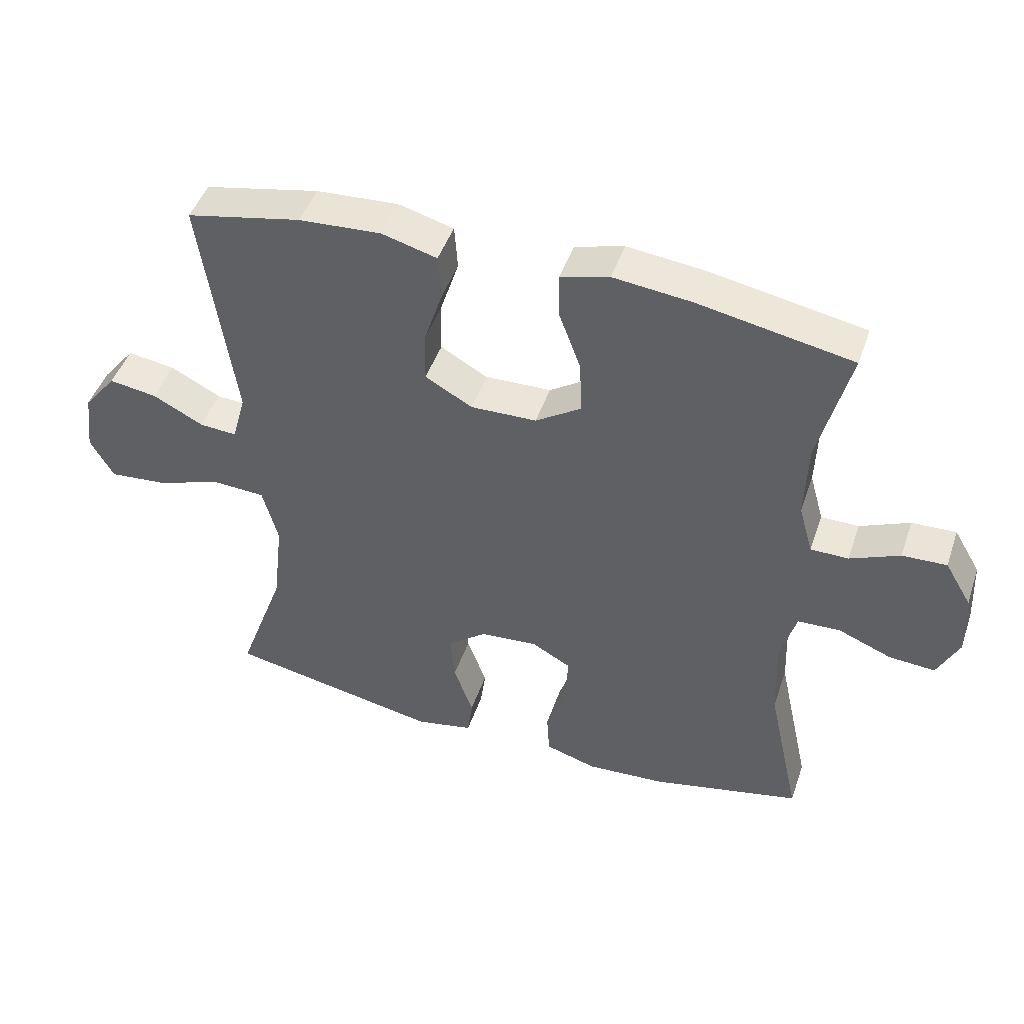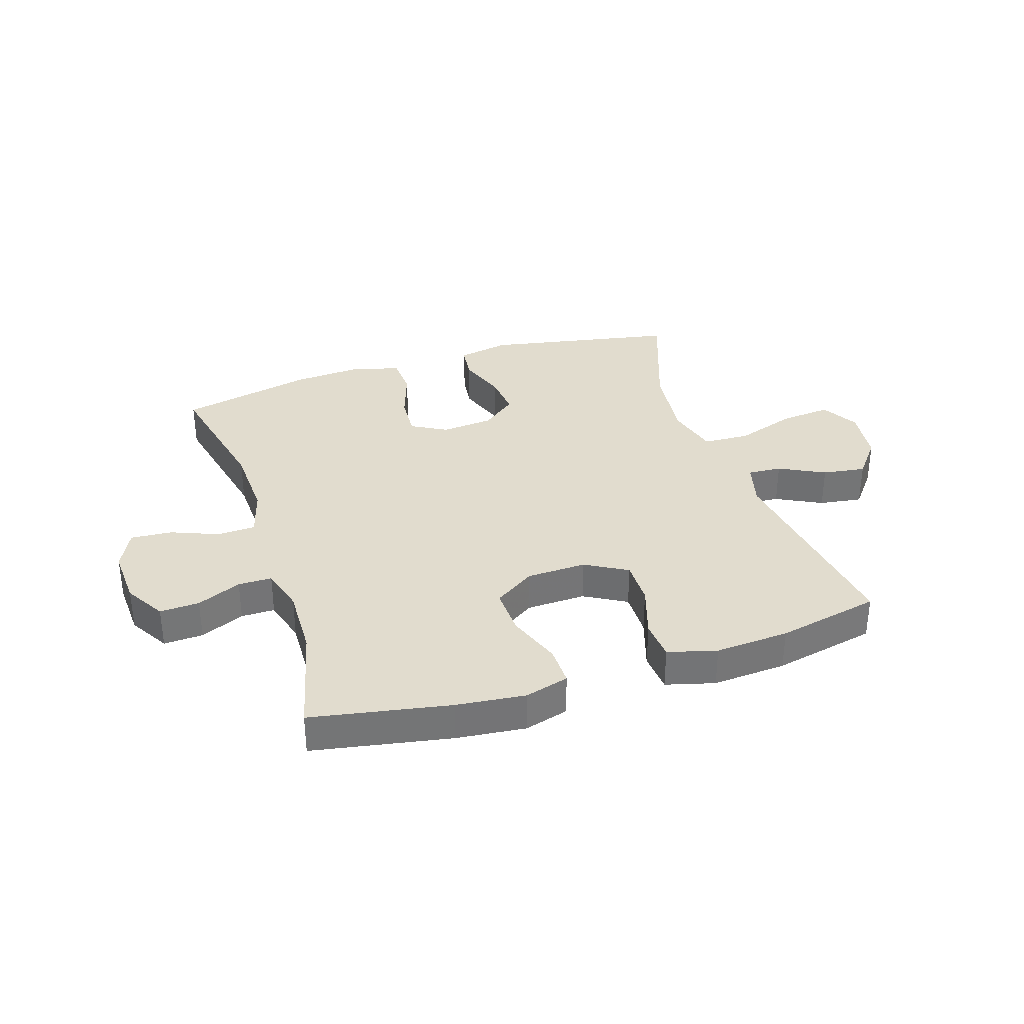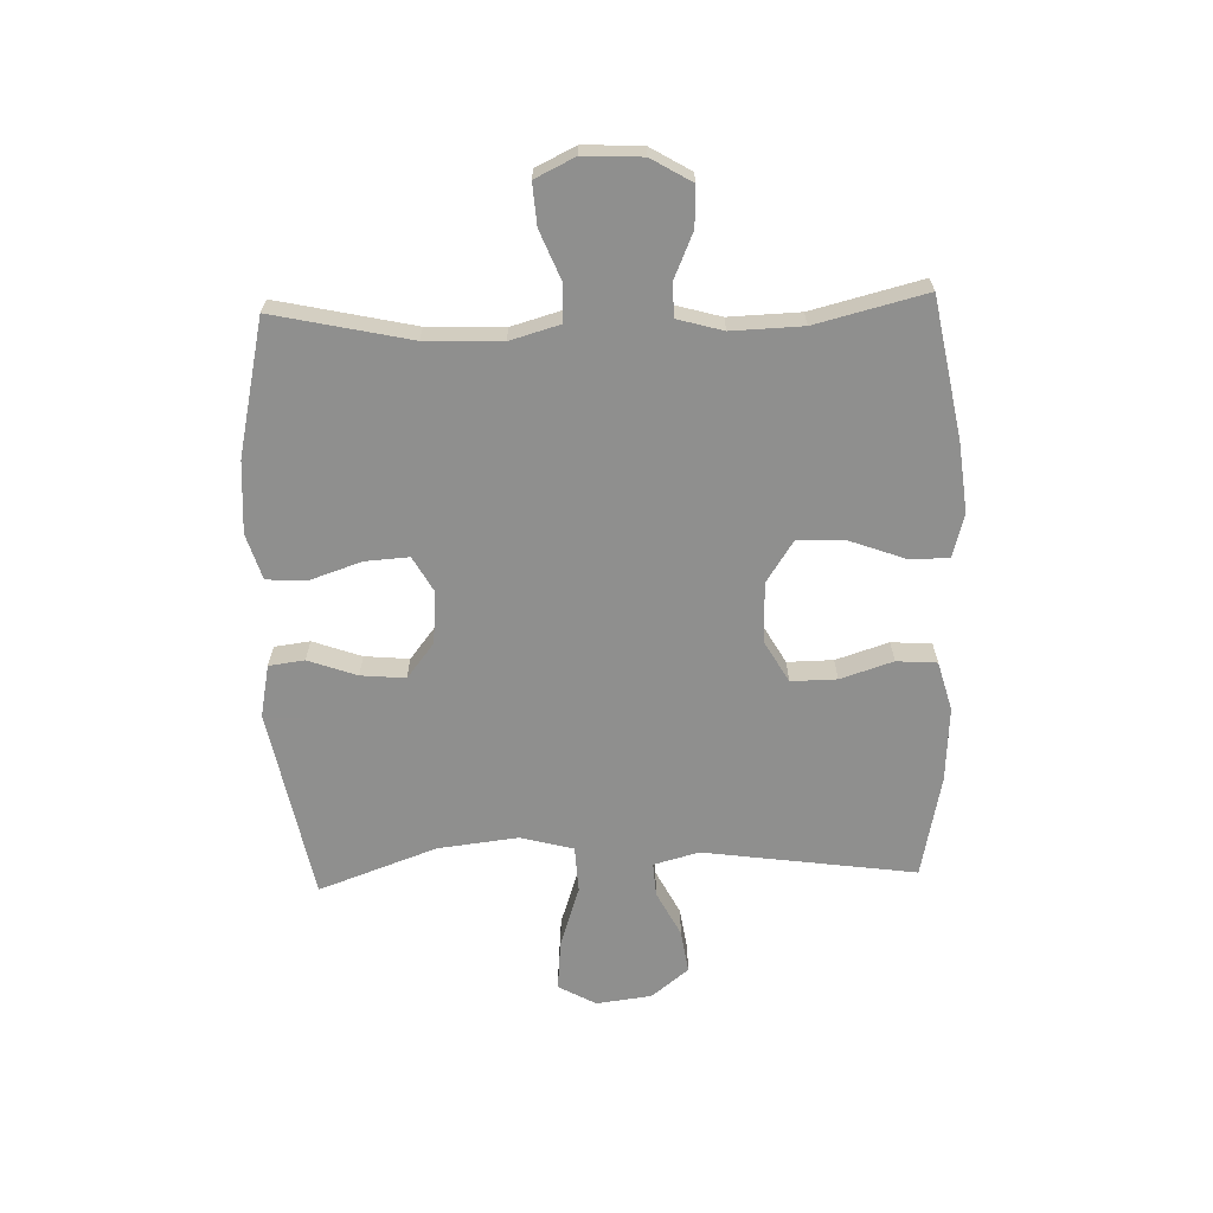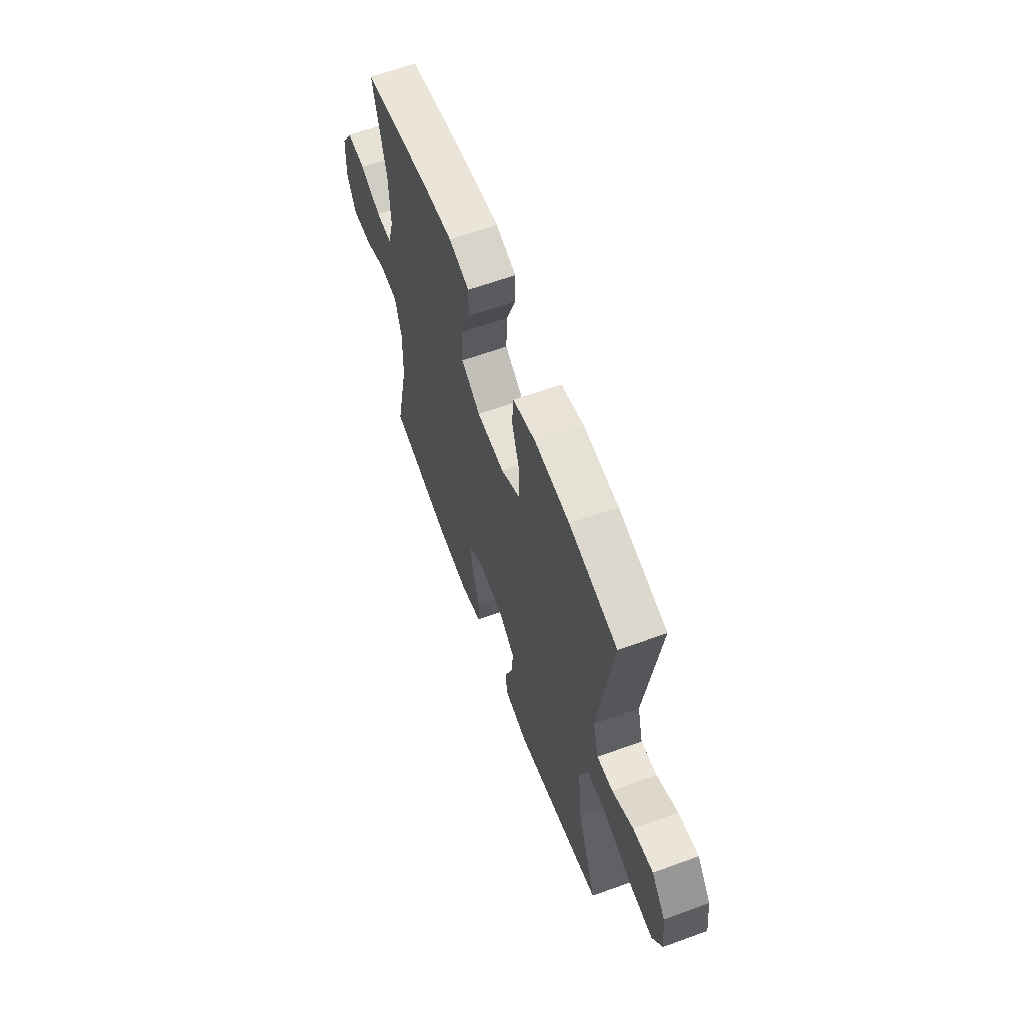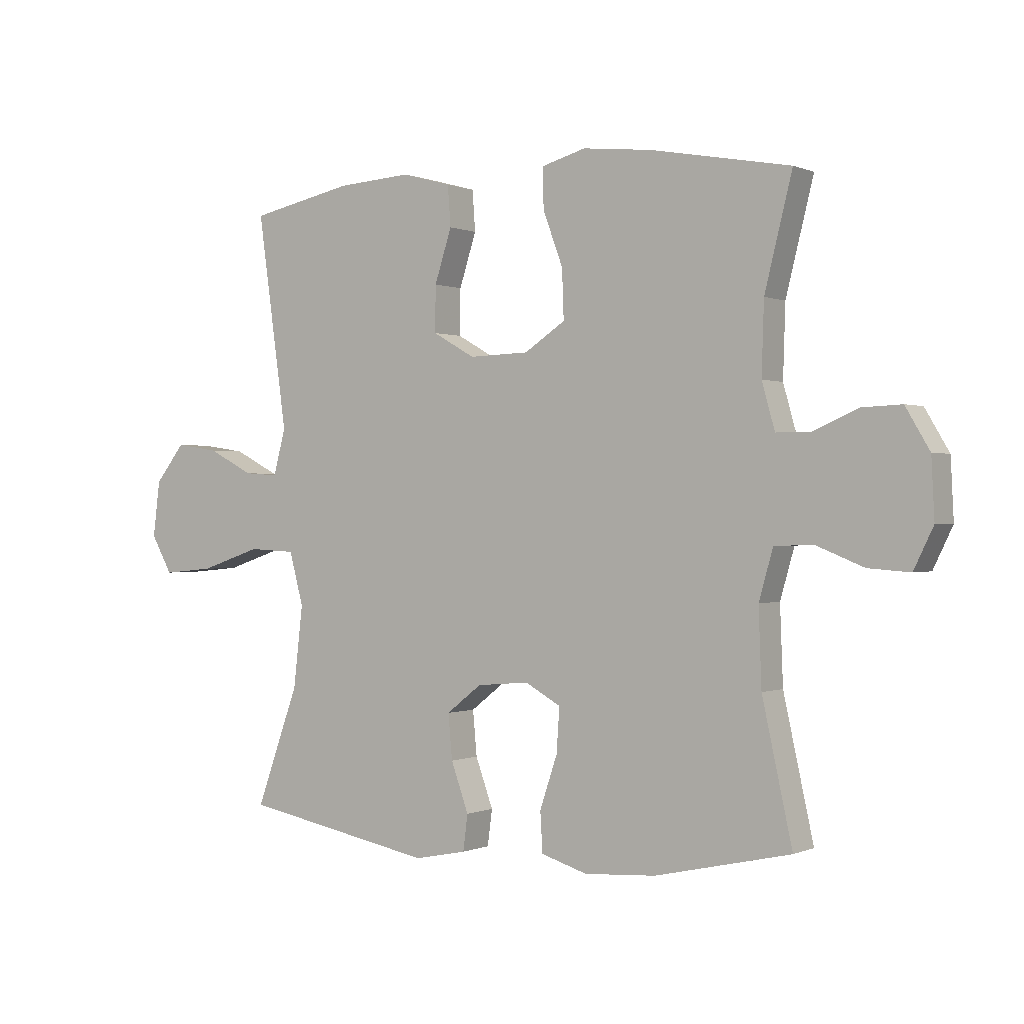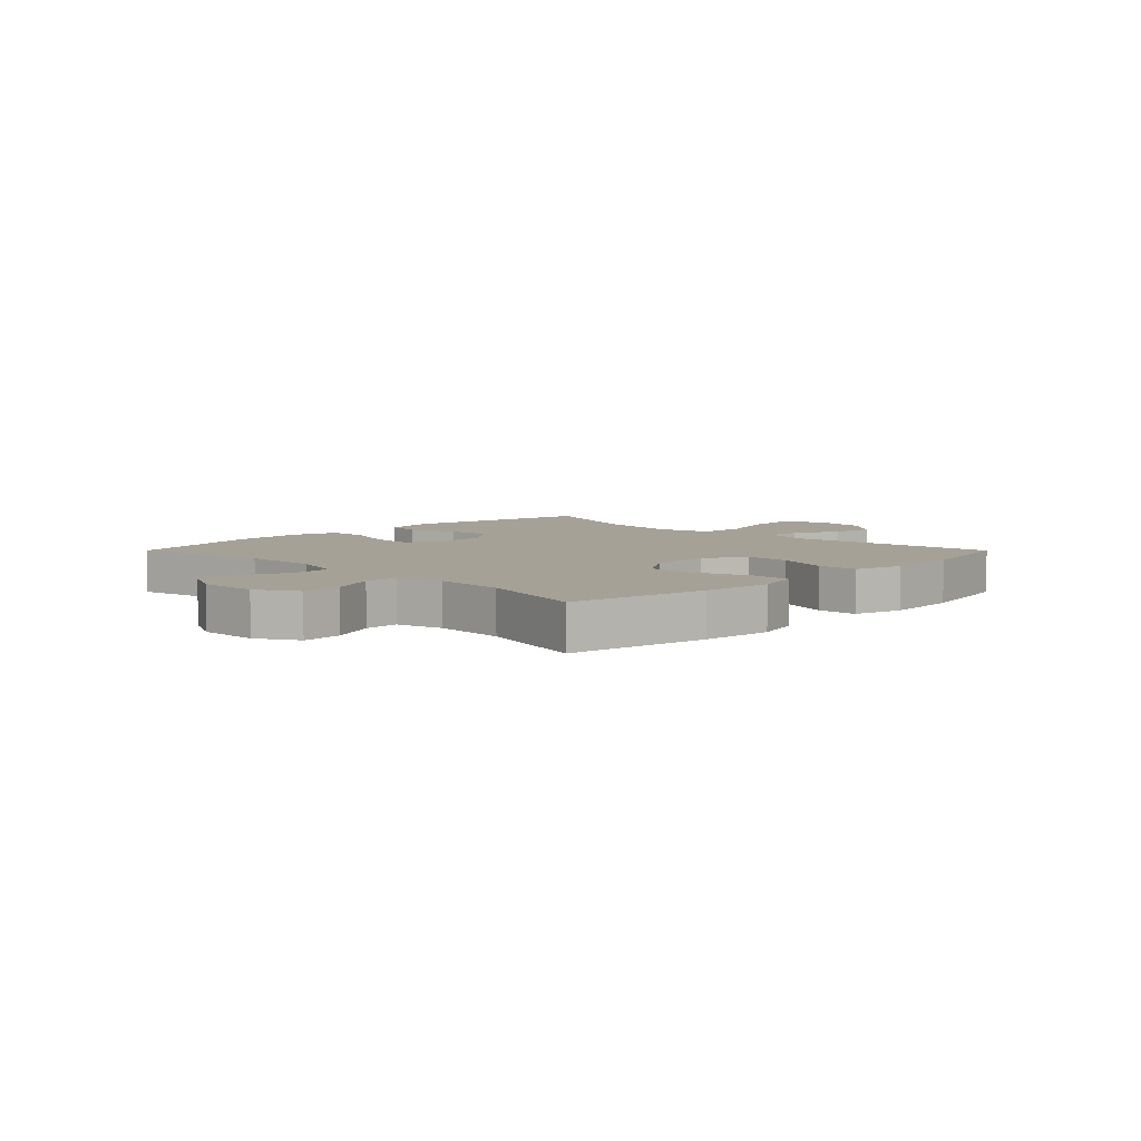
<metadata>
{"format":"obj","ext":"obj","renderer":"f3d","projection":"perspective","resolution":1024,"background":"white","views":[{"elev":46.5,"azim":-161.4,"up":"+Z"},{"elev":34.1,"azim":-18.0,"up":"+Y"},{"elev":-65.3,"azim":-88.1,"up":"+Y"},{"elev":62.0,"azim":69.7,"up":"+Z"},{"elev":-0.0,"azim":-146.6,"up":"+Z"},{"elev":6.2,"azim":-45.0,"up":"+Y"}]}
</metadata>
<code>
v -0.5 0.07 -0.5
v -0.449 0.07 -0.267
v -0.444 0.07 -0.137
v -0.468 0.07 -0.053
v -0.533 0.07 -0.05
v -0.615 0.07 -0.083
v -0.686 0.07 -0.088
v -0.719 0.07 -0.02
v -0.714 0.07 0.08
v -0.673 0.07 0.149
v -0.605 0.07 0.146
v -0.529 0.07 0.113
v -0.471 0.07 0.113
v -0.449 0.07 0.191
v -0.453 0.07 0.312
v -0.5 0.07 0.5
v -0.263 0.07 0.544
v -0.144 0.07 0.557
v -0.069 0.07 0.536
v -0.07 0.07 0.468
v -0.104 0.07 0.376
v -0.107 0.07 0.293
v -0.037 0.07 0.247
v 0.065 0.07 0.244
v 0.137 0.07 0.285
v 0.136 0.07 0.363
v 0.107 0.07 0.453
v 0.112 0.07 0.522
v 0.196 0.07 0.545
v 0.323 0.07 0.537
v 0.5 0.07 0.5
v 0.449 0.07 0.137
v 0.47 0.07 0.059
v 0.528 0.07 0.063
v 0.606 0.07 0.103
v 0.68 0.07 0.114
v 0.731 0.07 0.05
v 0.743 0.07 -0.045
v 0.707 0.07 -0.109
v 0.62 0.07 -0.101
v 0.515 0.07 -0.066
v 0.435 0.07 -0.07
v 0.411 0.07 -0.16
v 0.427 0.07 -0.298
v 0.5 0.07 -0.5
v 0.171 0.07 -0.563
v 0.082 0.07 -0.545
v 0.074 0.07 -0.484
v 0.104 0.07 -0.401
v 0.111 0.07 -0.325
v 0.051 0.07 -0.278
v -0.038 0.07 -0.27
v -0.099 0.07 -0.304
v -0.094 0.07 -0.379
v -0.064 0.07 -0.468
v -0.068 0.07 -0.536
v -0.147 0.07 -0.56
v -0.269 0.07 -0.552
v -0.5 0 -0.5
v -0.449 0 -0.267
v -0.444 0 -0.137
v -0.468 0 -0.053
v -0.533 0 -0.05
v -0.615 0 -0.083
v -0.686 0 -0.088
v -0.719 0 -0.02
v -0.714 0 0.08
v -0.673 0 0.149
v -0.605 0 0.146
v -0.529 0 0.113
v -0.471 0 0.113
v -0.449 0 0.191
v -0.453 0 0.312
v -0.5 0 0.5
v -0.263 0 0.544
v -0.144 0 0.557
v -0.069 0 0.536
v -0.07 0 0.468
v -0.104 0 0.376
v -0.107 0 0.293
v -0.037 0 0.247
v 0.065 0 0.244
v 0.137 0 0.285
v 0.136 0 0.363
v 0.107 0 0.453
v 0.112 0 0.522
v 0.196 0 0.545
v 0.323 0 0.537
v 0.5 0 0.5
v 0.449 0 0.137
v 0.47 0 0.059
v 0.528 0 0.063
v 0.606 0 0.103
v 0.68 0 0.114
v 0.731 0 0.05
v 0.743 0 -0.045
v 0.707 0 -0.109
v 0.62 0 -0.101
v 0.515 0 -0.066
v 0.435 0 -0.07
v 0.411 0 -0.16
v 0.427 0 -0.298
v 0.5 0 -0.5
v 0.171 0 -0.563
v 0.082 0 -0.545
v 0.074 0 -0.484
v 0.104 0 -0.401
v 0.111 0 -0.325
v 0.051 0 -0.278
v -0.038 0 -0.27
v -0.099 0 -0.304
v -0.094 0 -0.379
v -0.064 0 -0.468
v -0.068 0 -0.536
v -0.147 0 -0.56
v -0.269 0 -0.552
f 58 1 2
f 57 58 2
f 56 57 2
f 55 56 2
f 54 55 2
f 53 54 2 3
f 52 53 3 4
f 51 52 4
f 47 48 49
f 46 47 49
f 45 46 49
f 44 45 49
f 43 44 49 50
f 42 43 50 51
f 39 40 41
f 38 39 41
f 37 38 41
f 36 37 41
f 35 36 41
f 34 35 41
f 33 34 41 42
f 42 51 4
f 33 42 4
f 32 33 4
f 30 31 32
f 29 30 32
f 28 29 32
f 27 28 32
f 26 27 32
f 19 20 21
f 18 19 21
f 17 18 21
f 16 17 21
f 15 16 21
f 14 15 21 22
f 13 14 22 23
f 10 11 12
f 9 10 12
f 8 9 12
f 7 8 12
f 6 7 12
f 5 6 12
f 5 12 13
f 13 23 24
f 5 13 24
f 4 5 24
f 25 26 32
f 24 25 32
f 4 24 32
f 60 59 116
f 60 116 115
f 60 115 114
f 60 114 113
f 60 113 112
f 61 60 112 111
f 62 61 111 110
f 62 110 109
f 107 106 105
f 107 105 104
f 107 104 103
f 107 103 102
f 108 107 102 101
f 109 108 101 100
f 99 98 97
f 99 97 96
f 99 96 95
f 99 95 94
f 99 94 93
f 99 93 92
f 100 99 92 91
f 62 109 100
f 62 100 91
f 62 91 90
f 90 89 88
f 90 88 87
f 90 87 86
f 90 86 85
f 90 85 84
f 79 78 77
f 79 77 76
f 79 76 75
f 79 75 74
f 79 74 73
f 80 79 73 72
f 81 80 72 71
f 70 69 68
f 70 68 67
f 70 67 66
f 70 66 65
f 70 65 64
f 70 64 63
f 71 70 63
f 82 81 71
f 82 71 63
f 82 63 62
f 90 84 83
f 90 83 82
f 90 82 62
f 1 59 60 2
f 2 60 61 3
f 3 61 62 4
f 4 62 63 5
f 5 63 64 6
f 6 64 65 7
f 7 65 66 8
f 8 66 67 9
f 9 67 68 10
f 10 68 69 11
f 11 69 70 12
f 12 70 71 13
f 13 71 72 14
f 14 72 73 15
f 15 73 74 16
f 16 74 75 17
f 17 75 76 18
f 18 76 77 19
f 19 77 78 20
f 20 78 79 21
f 21 79 80 22
f 22 80 81 23
f 23 81 82 24
f 24 82 83 25
f 25 83 84 26
f 26 84 85 27
f 27 85 86 28
f 28 86 87 29
f 29 87 88 30
f 30 88 89 31
f 31 89 90 32
f 32 90 91 33
f 33 91 92 34
f 34 92 93 35
f 35 93 94 36
f 36 94 95 37
f 37 95 96 38
f 38 96 97 39
f 39 97 98 40
f 40 98 99 41
f 41 99 100 42
f 42 100 101 43
f 43 101 102 44
f 44 102 103 45
f 45 103 104 46
f 46 104 105 47
f 47 105 106 48
f 48 106 107 49
f 49 107 108 50
f 50 108 109 51
f 51 109 110 52
f 52 110 111 53
f 53 111 112 54
f 54 112 113 55
f 55 113 114 56
f 56 114 115 57
f 57 115 116 58
f 58 116 59 1

</code>
